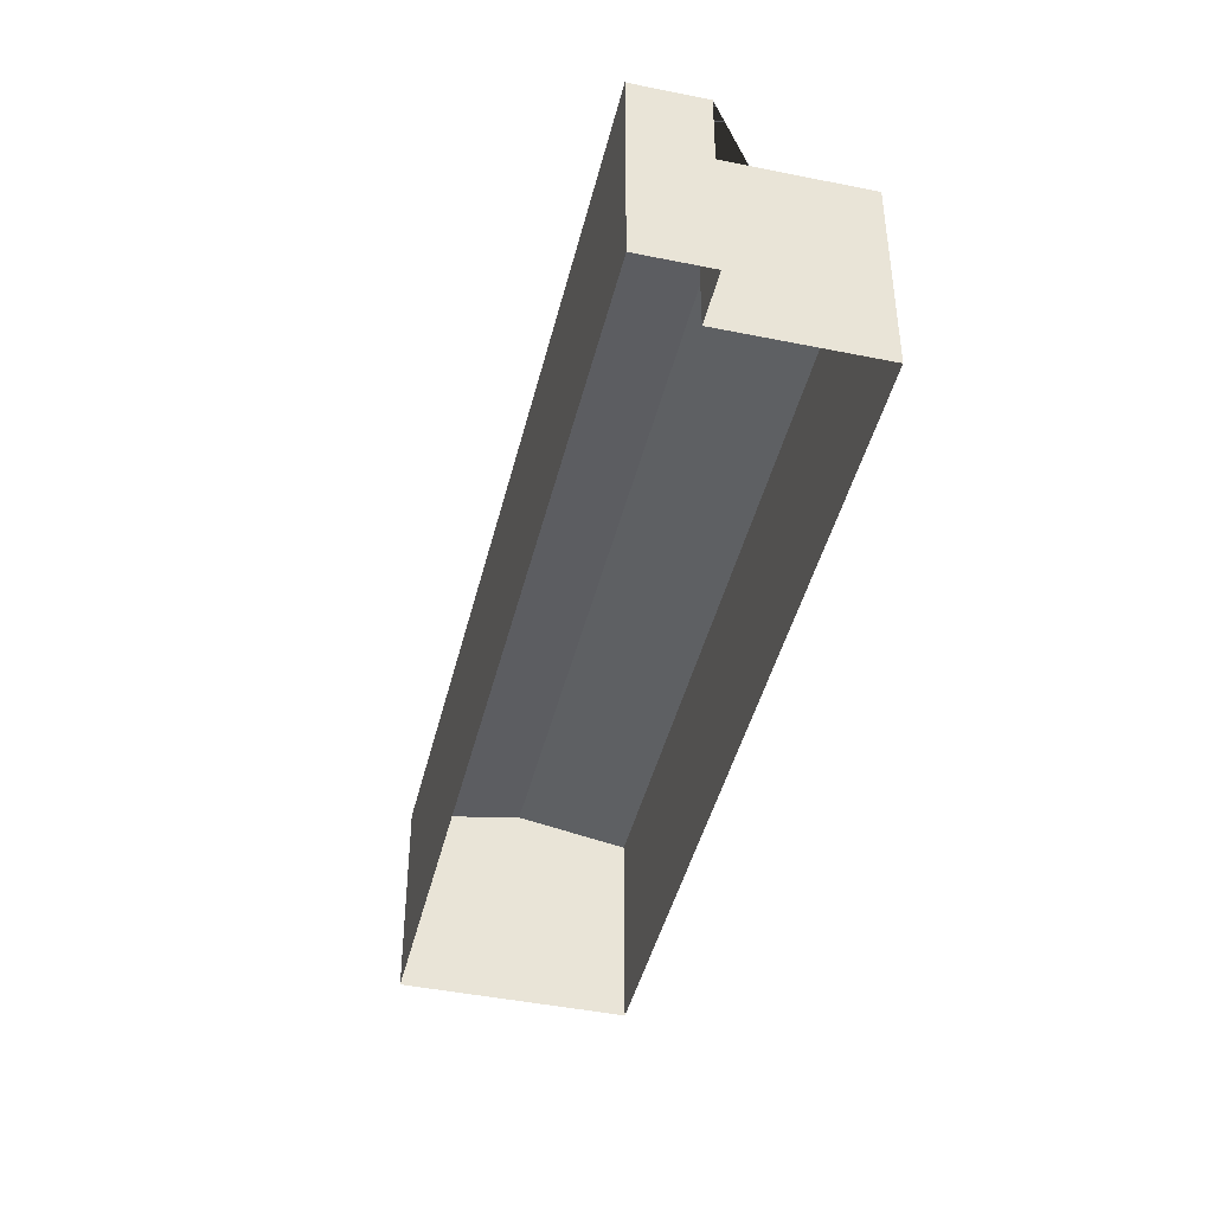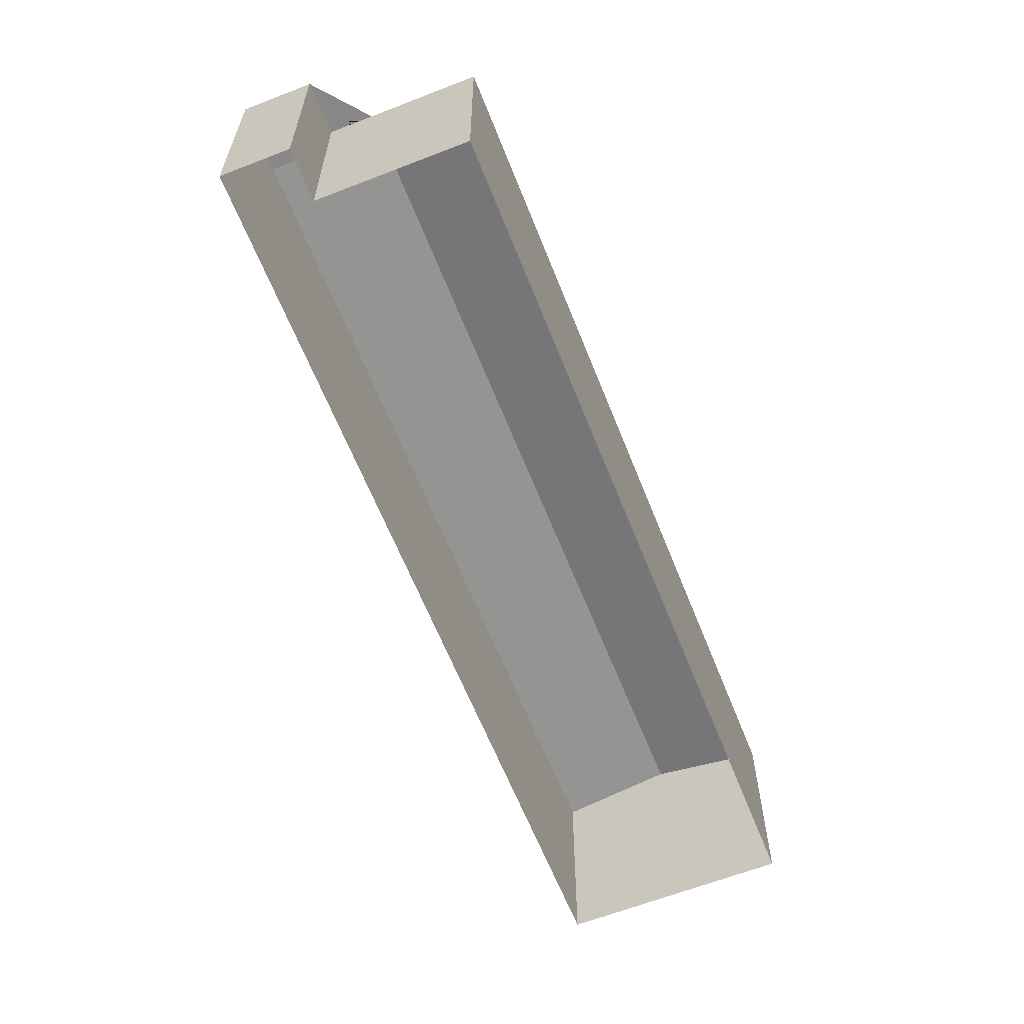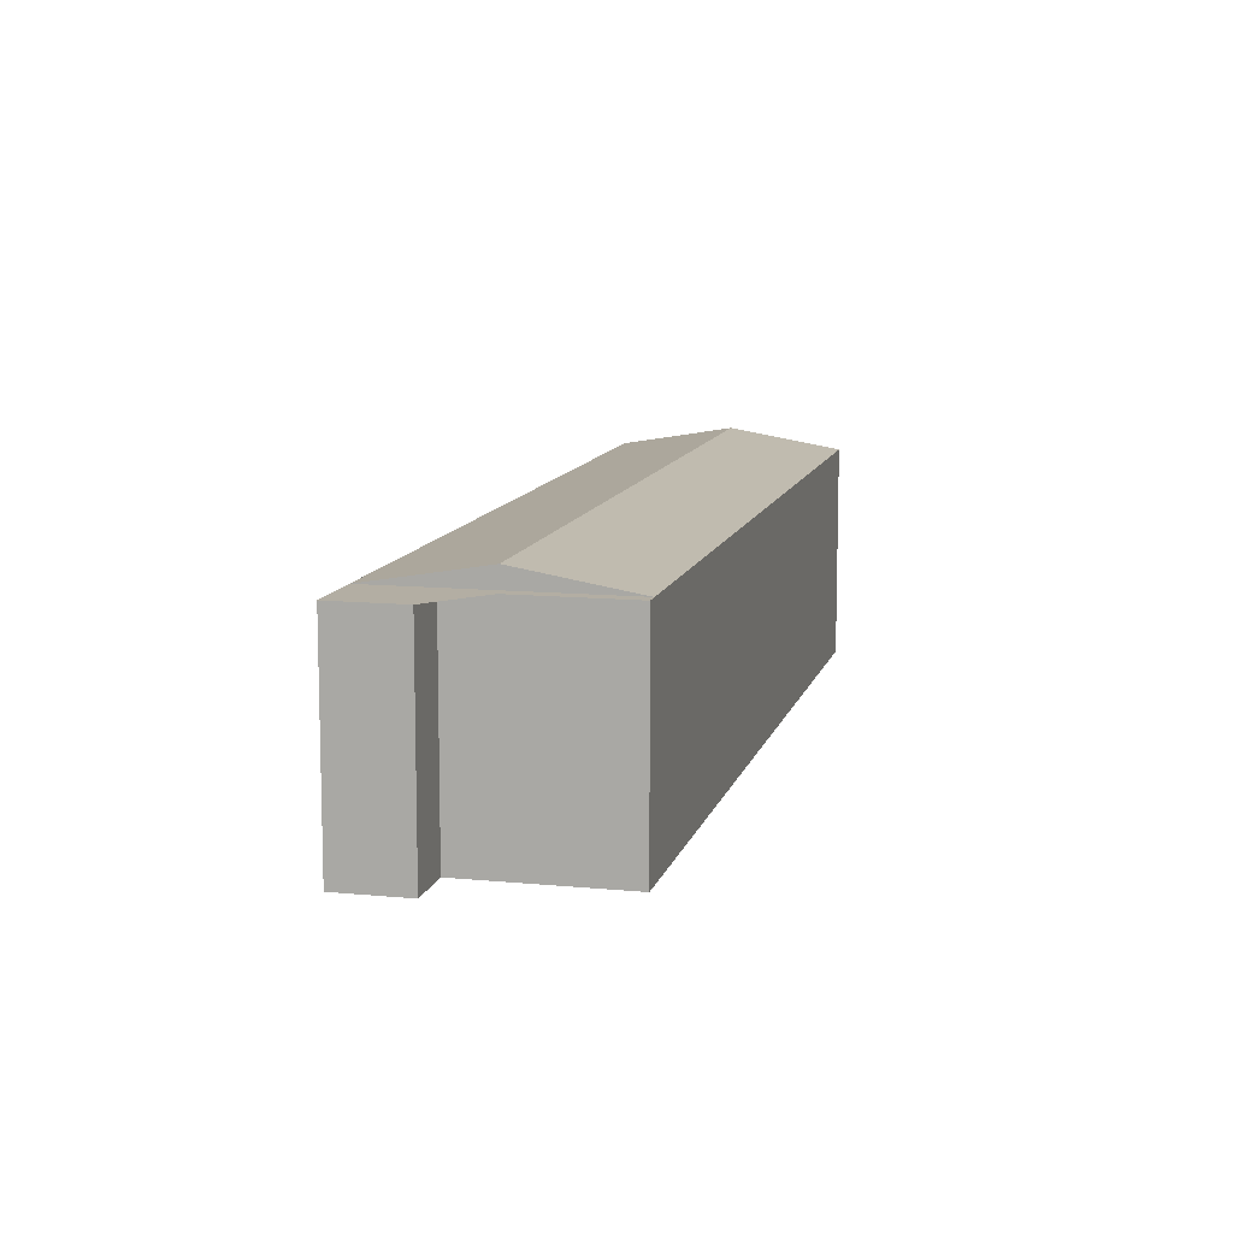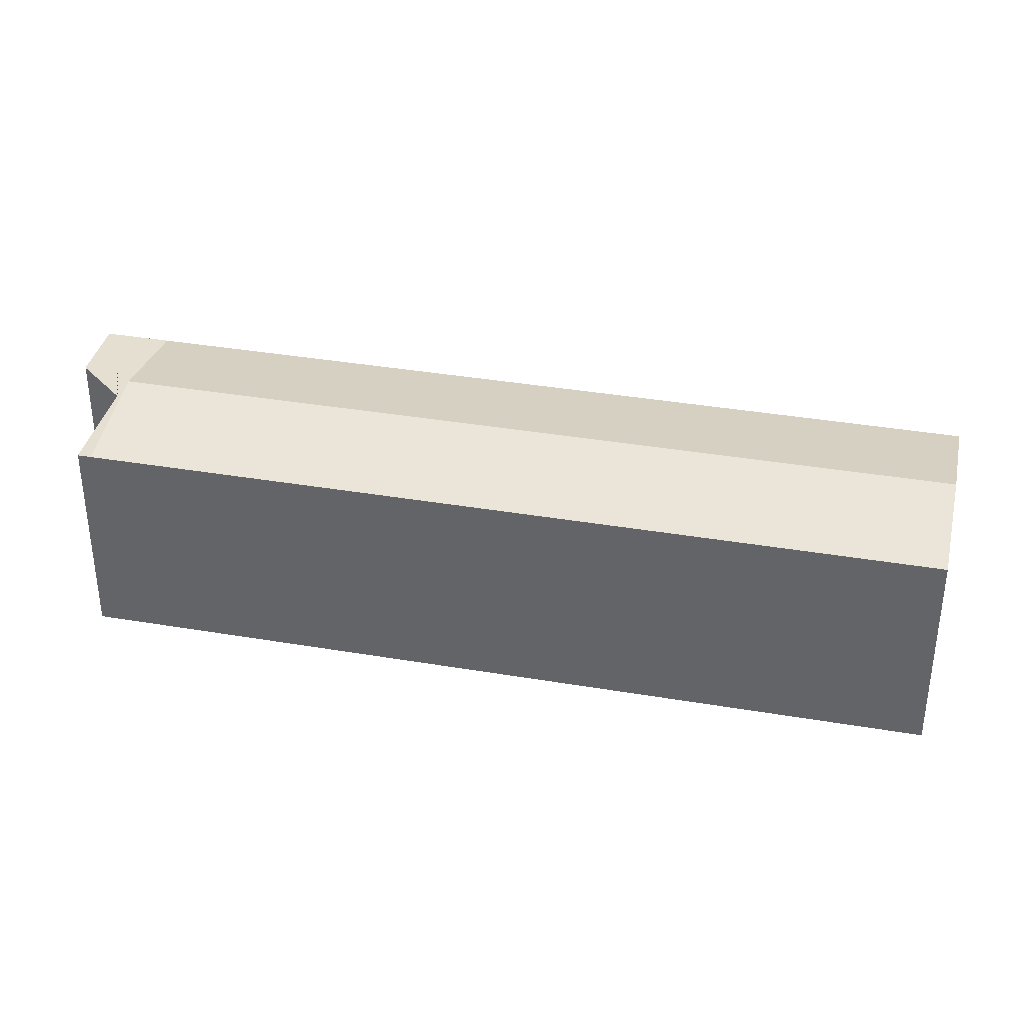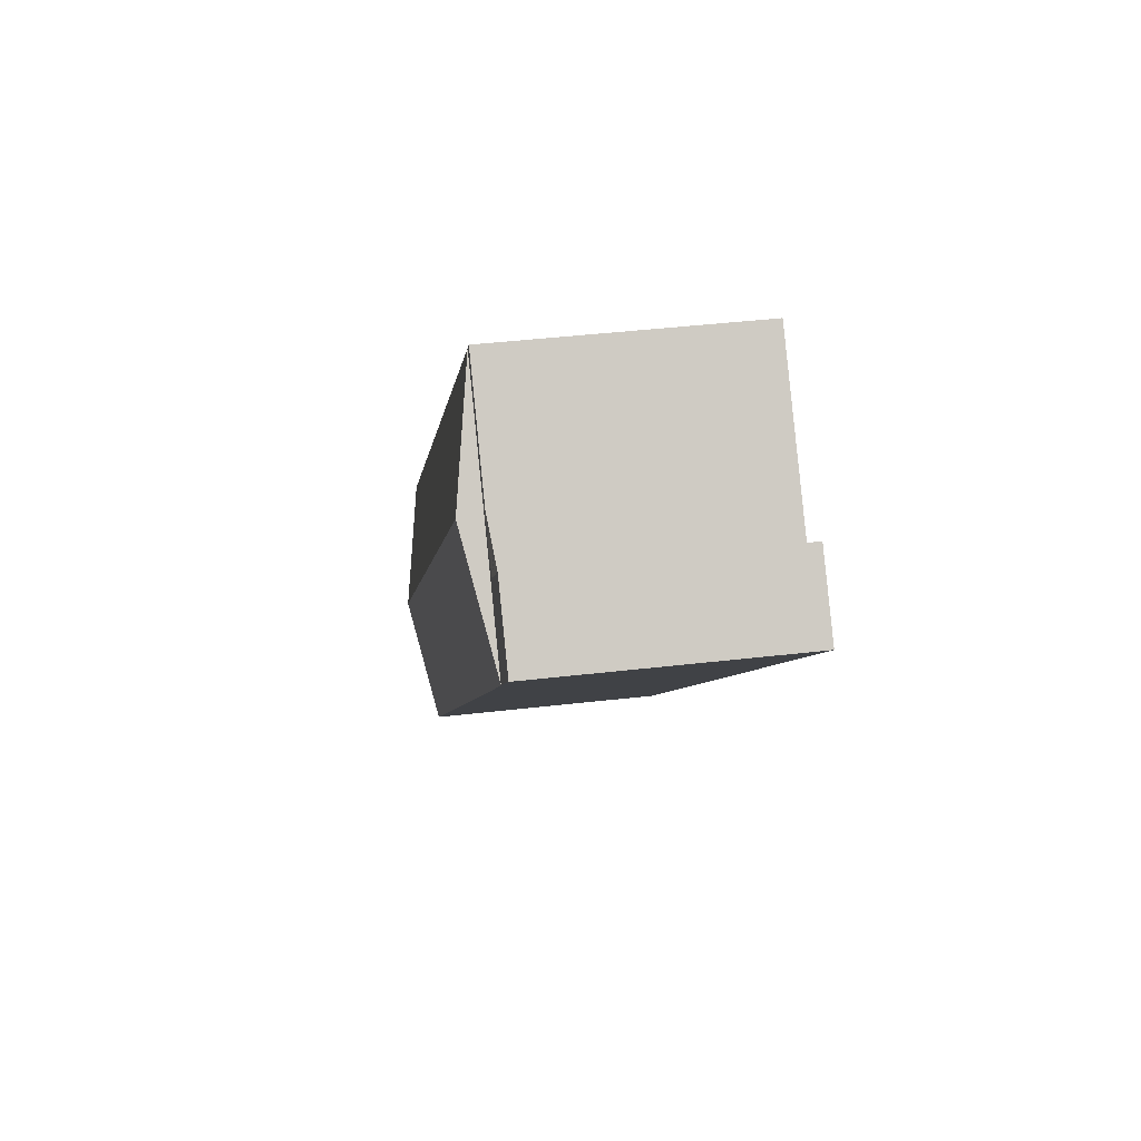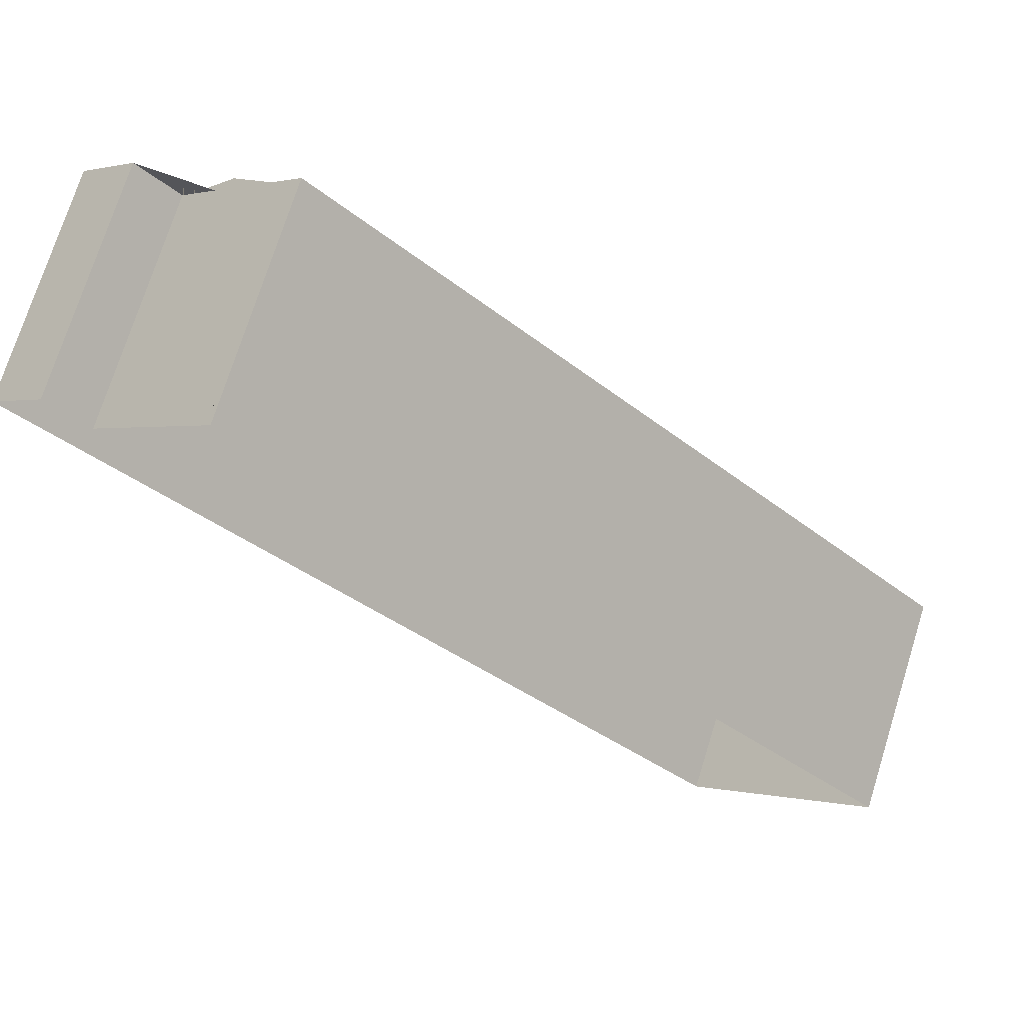
<metadata>
{"format":"obj","ext":"obj","renderer":"f3d","projection":"perspective","resolution":1024,"background":"white","views":[{"elev":-43.9,"azim":-57.2,"up":"+Y"},{"elev":-62.6,"azim":-22.1,"up":"+Y"},{"elev":10.9,"azim":-30.1,"up":"+Y"},{"elev":36.8,"azim":58.7,"up":"+Y"},{"elev":42.1,"azim":-98.0,"up":"+Z"},{"elev":73.3,"azim":17.4,"up":"+Z"}]}
</metadata>
<code>
g Mesh1 Plaza1 Model
v -21.11 10.24 17.48
v -21.11 8.6 17.48
v -18.47 8.6 14.73
v -18.47 9.324 14.73
v -18.47 10.24 14.73
f 1 2 3 4 5
v -24.74 10.24 14.01
v -24.74 8.6 14.01
f 6 7 2 1
v -24.74 -2 14.01
v -24.74 13.08 14.01
v -21.43 13.08 10.54
v 20.8 13.08 -33.65
v 20.8 -2 -33.65
f 8 7 6 9 10 11 12
v -21.11 -2 17.48
f 13 2 7 8
v -18.47 -2 14.73
f 14 3 2 13
v -10.73 -2 22.12
v -10.73 4.834 22.12
v -14.51 4.834 18.52
v -18.35 4.834 14.85
v -18.35 9.324 14.85
f 14 15 16 17 18 19 4 3
v -10.46 -2 22.39
v -10.46 11.74 22.39
v -10.46 13.08 22.39
v -10.73 13.08 22.12
v -10.73 10.53 22.12
v -10.73 9.324 22.12
f 15 20 21 22 23 24 25 16
v 32.45 -2 -22.52
v 32.45 13.08 -22.52
v -9.781 13.08 21.68
f 26 27 28 22 21 20
v 26.63 14.44 -28.08
f 11 29 27 26 12
v -15.61 14.44 16.11
f 29 30 10 11
f 27 28 30 29
v -14.9 13.08 16.79
f 30 10 31 28
v -14.62 13.08 18.41
v -18.47 13.08 14.73
v -21.11 13.08 17.48
f 31 28 22 23 32 33 34 9 10
v -14.62 10.53 18.41
v -14.62 11.84 18.41
f 35 24 23 32 36
v -14.62 9.324 18.41
f 35 37 25 24
v -18.47 10.53 14.73
f 4 19 37 35 38 5
f 18 17 37 19
f 37 17 16 25
v -18.47 12.97 14.73
v -18.47 11.84 14.73
f 38 35 36 32 33 39 40
f 40 39 33 34 1 5 38
f 1 34 9 6

</code>
